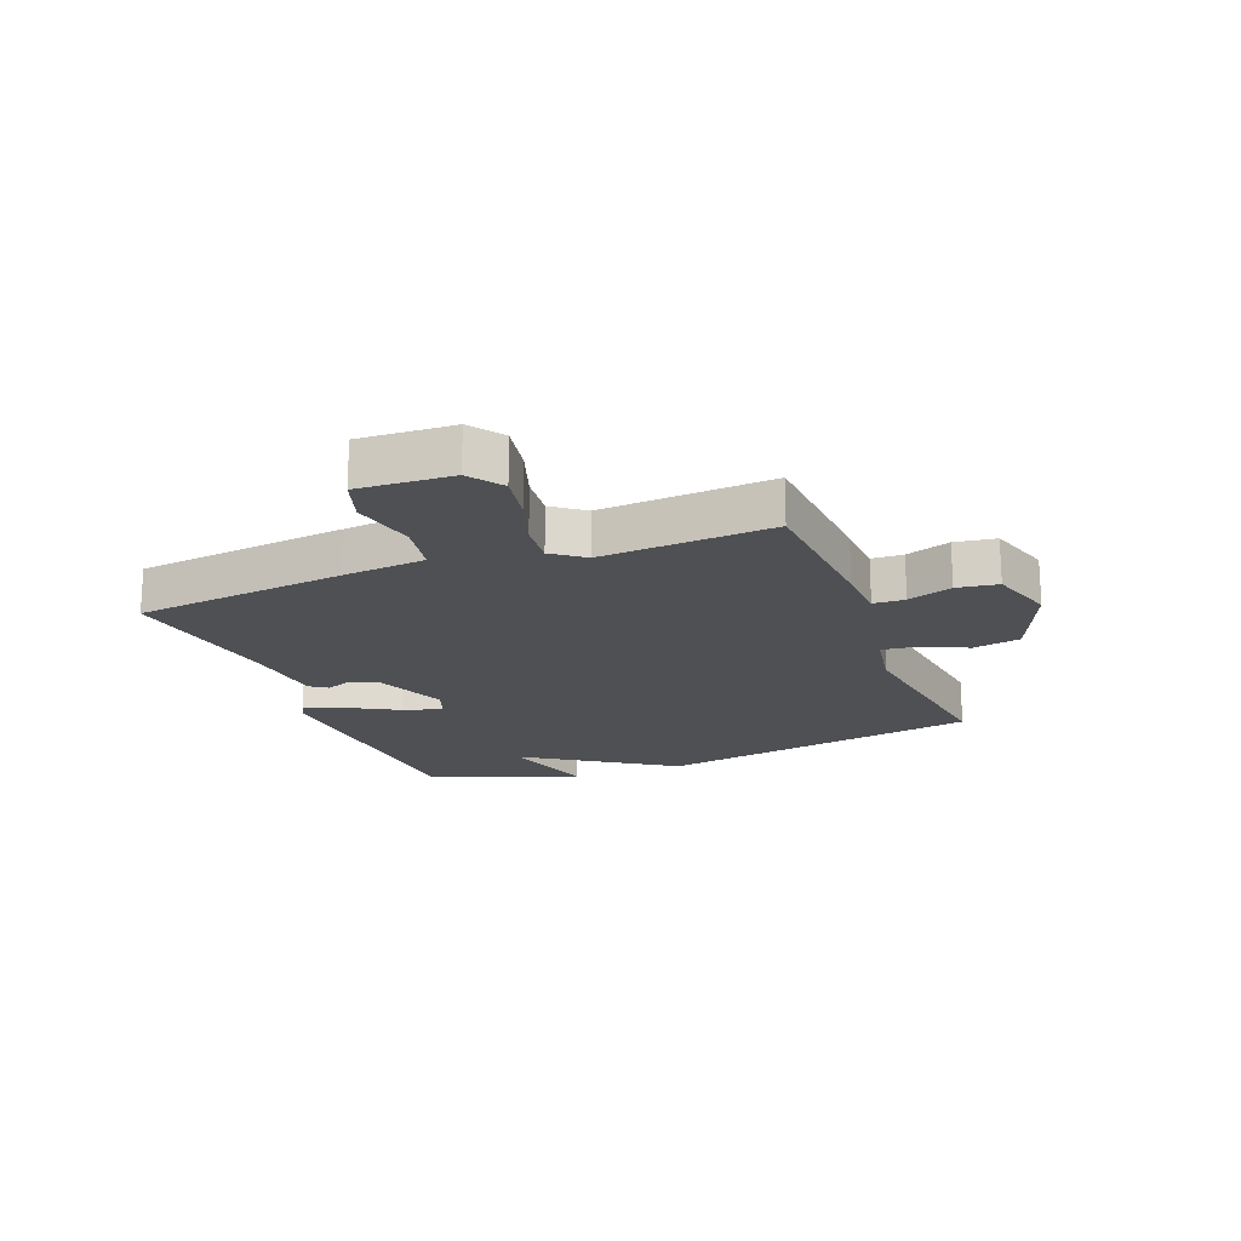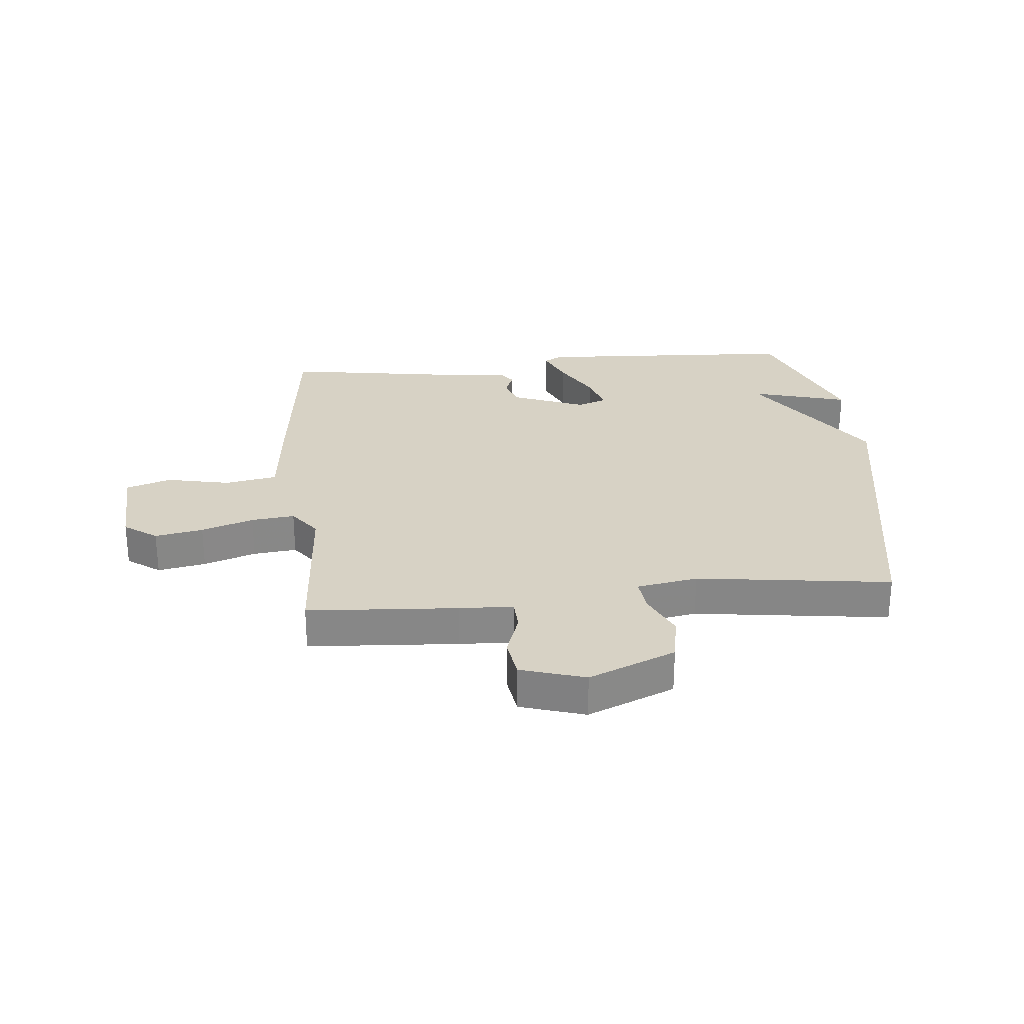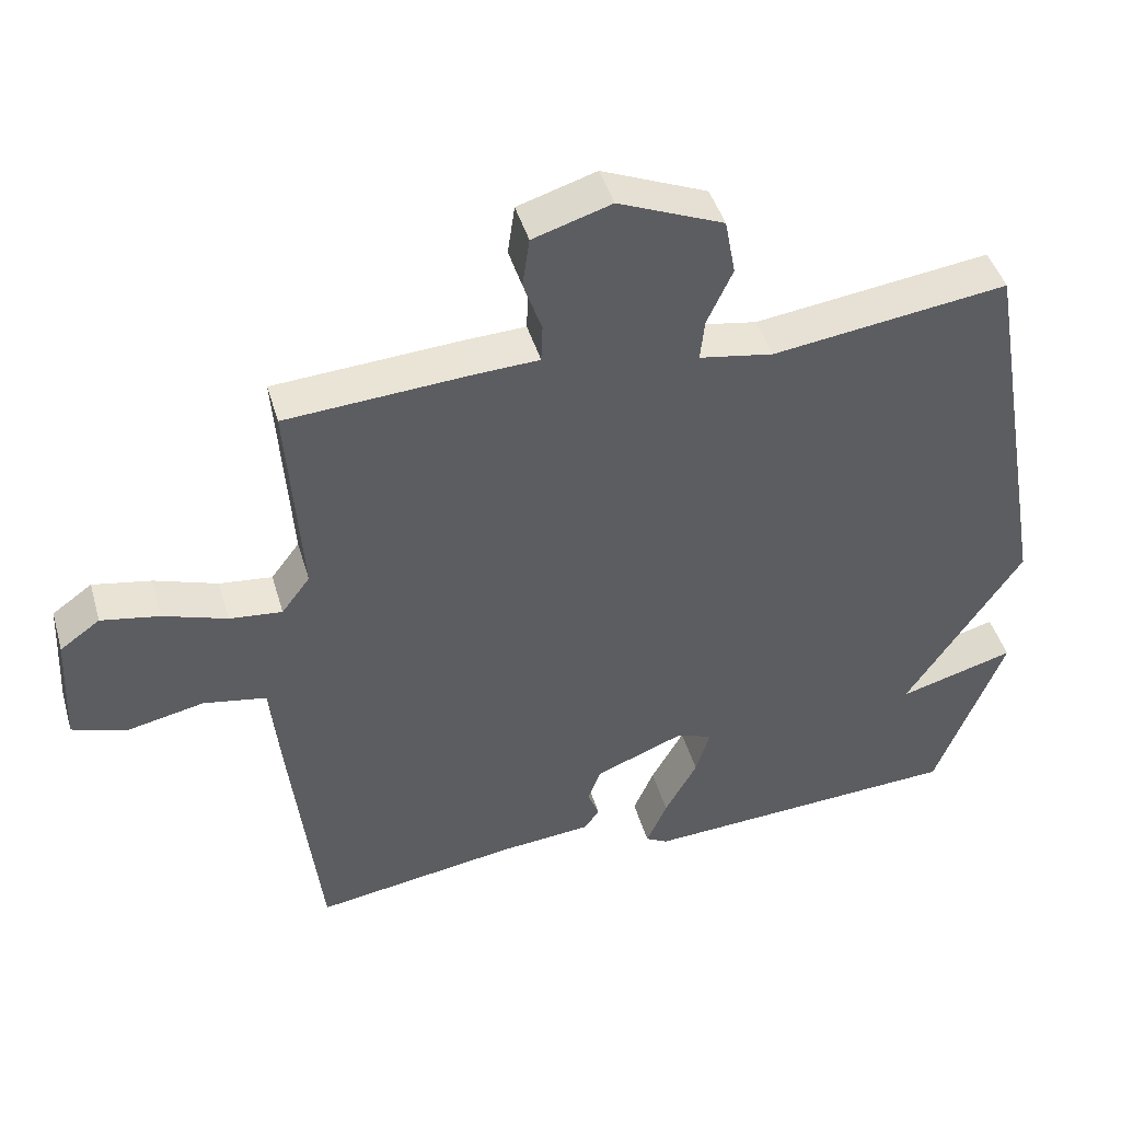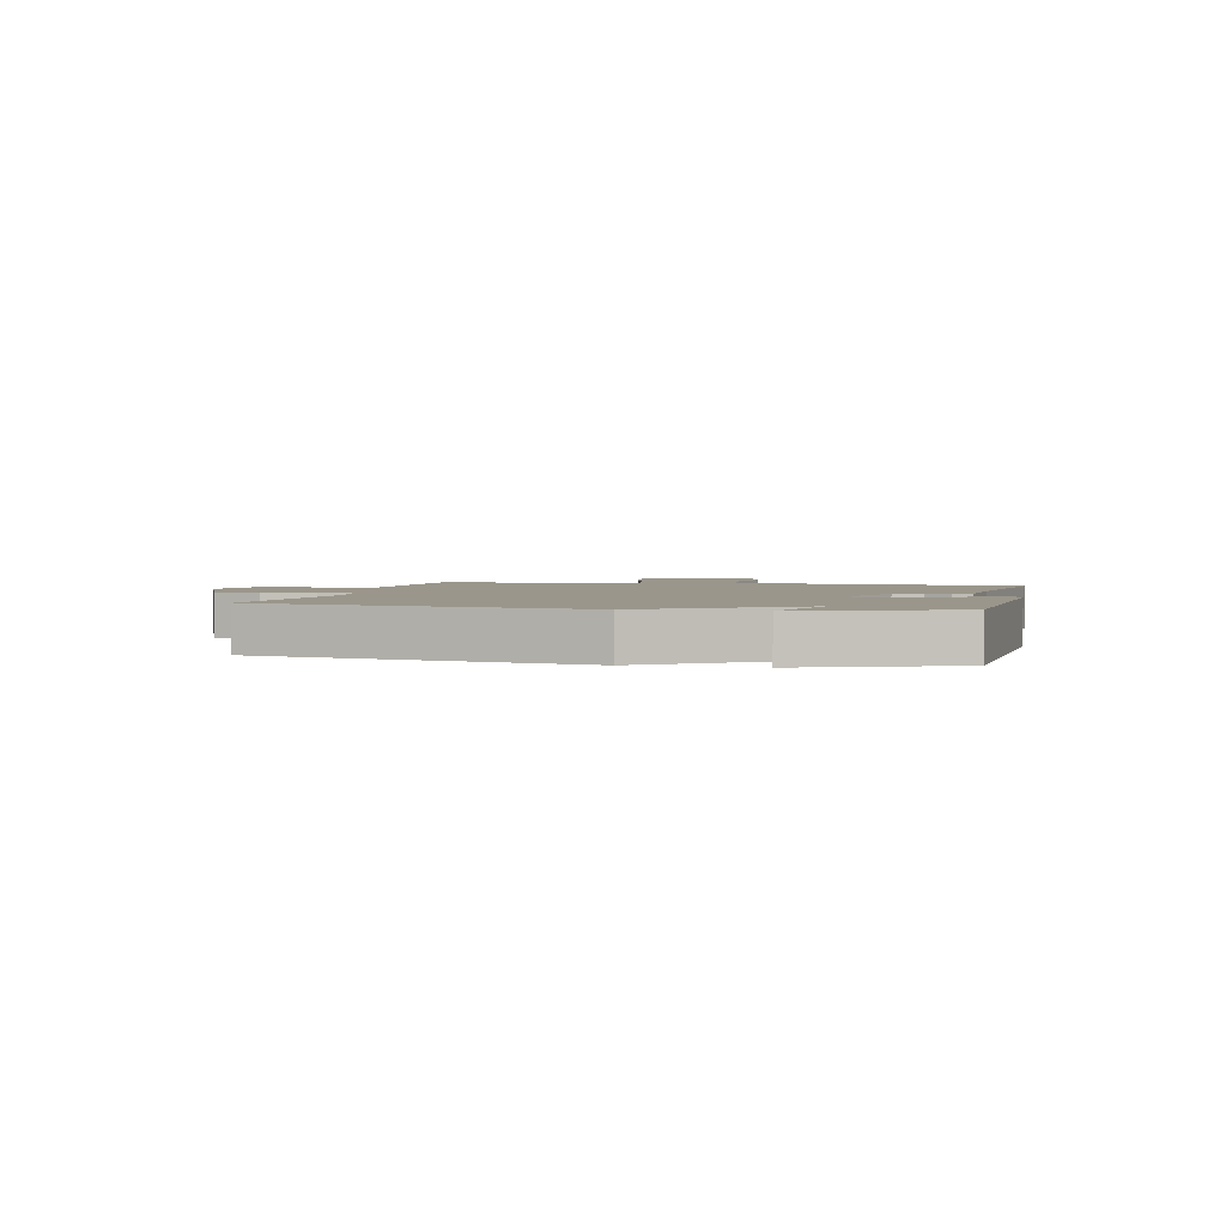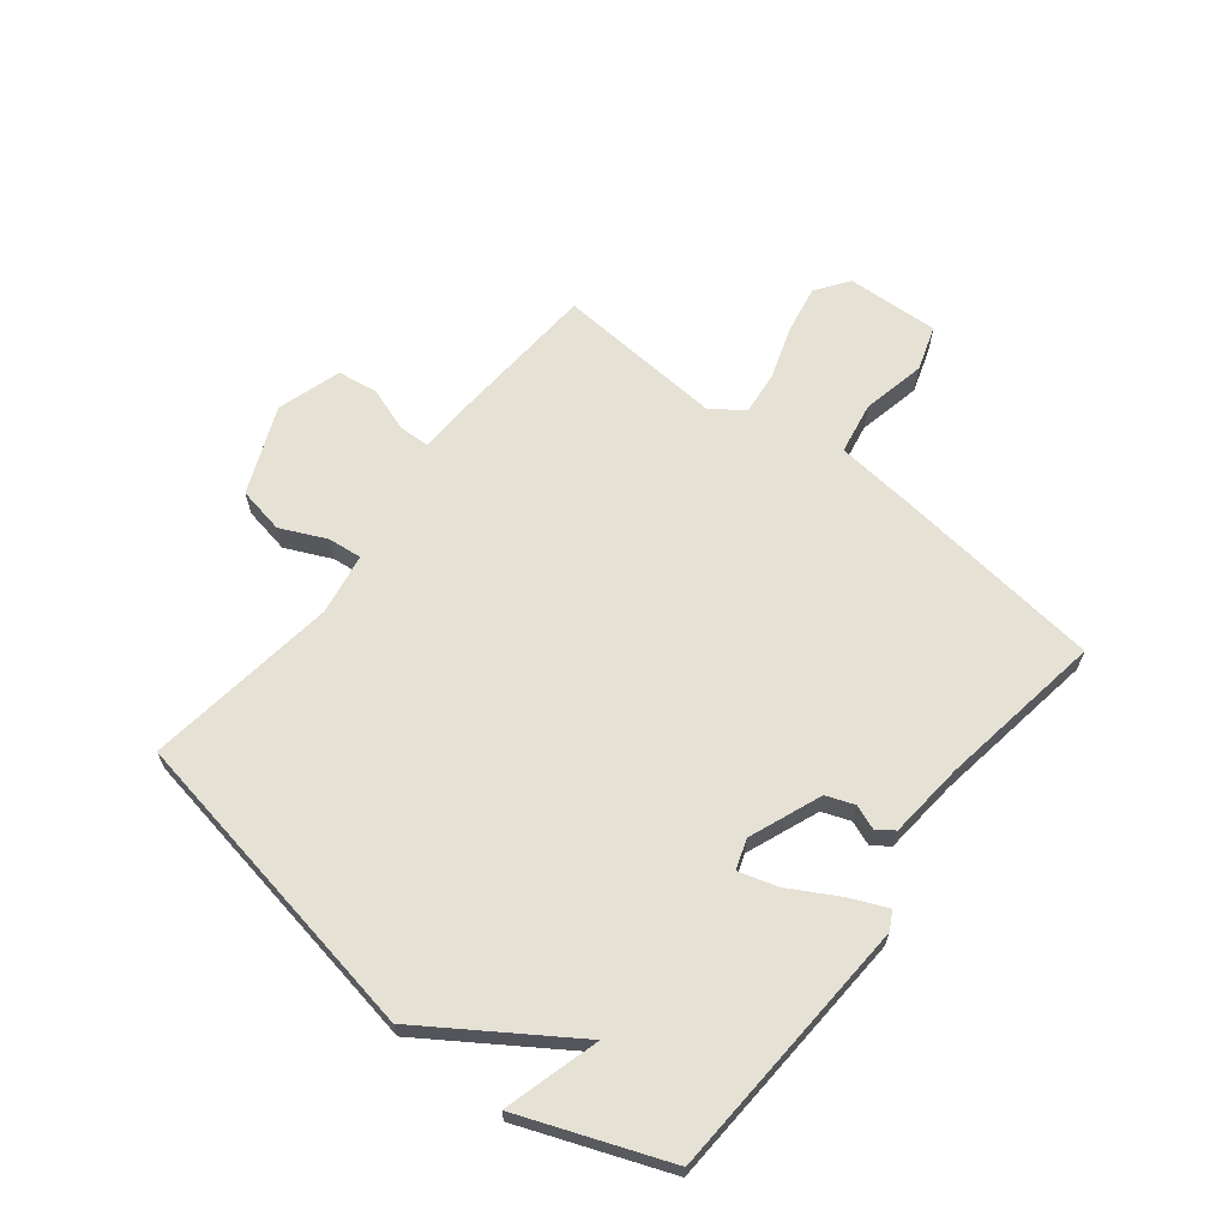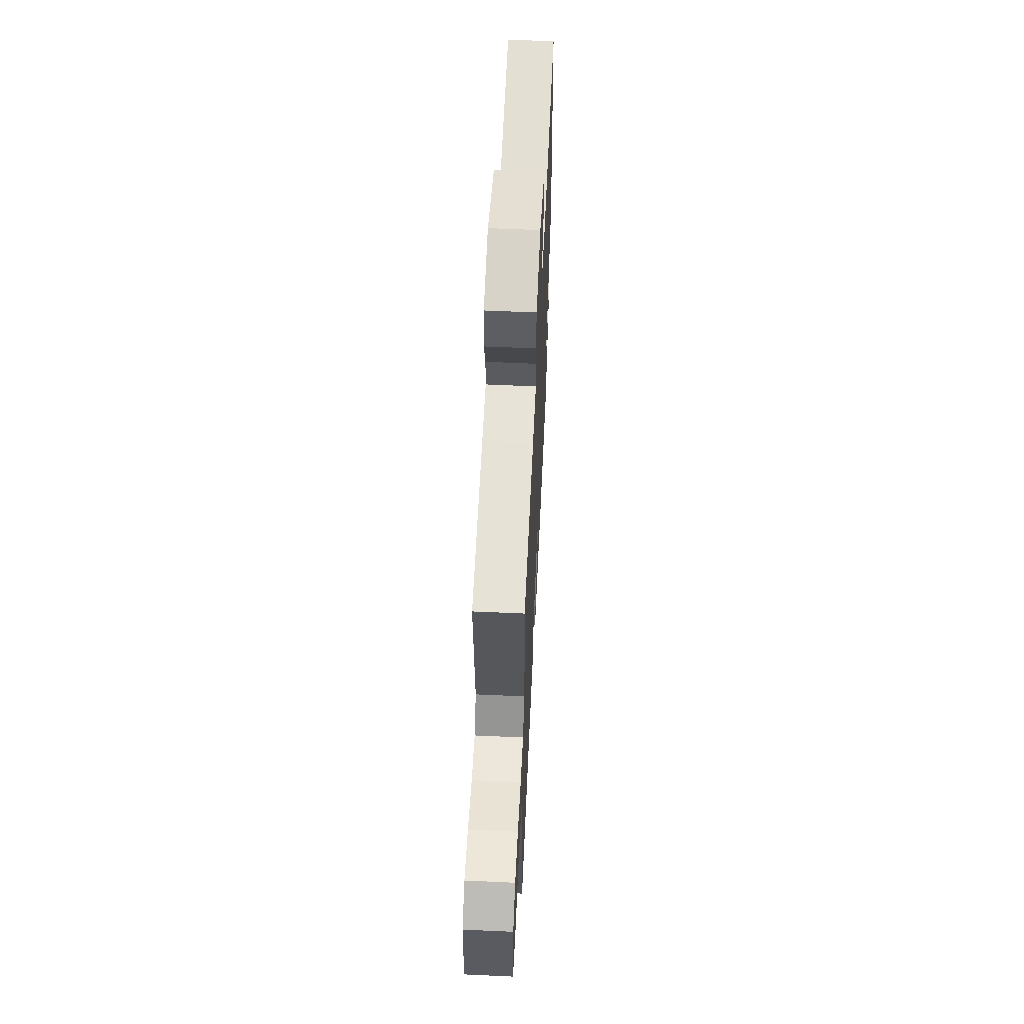
<metadata>
{"format":"obj","ext":"obj","renderer":"f3d","projection":"perspective","resolution":1024,"background":"white","views":[{"elev":-18.7,"azim":-68.8,"up":"+Y"},{"elev":27.6,"azim":-5.5,"up":"+Y"},{"elev":44.6,"azim":-16.0,"up":"+Z"},{"elev":2.4,"azim":102.7,"up":"+Y"},{"elev":65.0,"azim":128.3,"up":"+Y"},{"elev":59.4,"azim":-87.3,"up":"+Z"}]}
</metadata>
<code>
v 0.5 0.07 0.5
v 0.597 0.07 -0.049
v 0.433 0.07 -0.295
v 0.597 0.07 -0.249
v 0.5 0.07 -0.5
v 0.048 0.07 -0.525
v 0.017 0.07 -0.508
v 0.046 0.07 -0.442
v 0.092 0.07 -0.36
v 0.112 0.07 -0.294
v 0.061 0.07 -0.276
v -0.063 0.07 -0.325
v -0.081 0.07 -0.373
v -0.065 0.07 -0.415
v -0.086 0.07 -0.444
v -0.216 0.07 -0.456
v -0.5 0.07 -0.5
v -0.541 0.07 -0.146
v -0.555 0.07 -0.005
v -0.644 0.07 0.011
v -0.753 0.07 -0.012
v -0.829 0.07 0.013
v -0.821 0.07 0.171
v -0.765 0.07 0.211
v -0.683 0.07 0.196
v -0.594 0.07 0.166
v -0.52 0.07 0.158
v -0.48 0.07 0.211
v -0.5 0.07 0.5
v -0.244 0.07 0.517
v -0.152 0.07 0.521
v -0.15 0.07 0.574
v -0.176 0.07 0.649
v -0.166 0.07 0.718
v -0.056 0.07 0.752
v 0.092 0.07 0.69
v 0.107 0.07 0.61
v 0.071 0.07 0.532
v 0.065 0.07 0.474
v 0.169 0.07 0.456
v 0.5 0 0.5
v 0.597 0 -0.049
v 0.433 0 -0.295
v 0.597 0 -0.249
v 0.5 0 -0.5
v 0.048 0 -0.525
v 0.017 0 -0.508
v 0.046 0 -0.442
v 0.092 0 -0.36
v 0.112 0 -0.294
v 0.061 0 -0.276
v -0.063 0 -0.325
v -0.081 0 -0.373
v -0.065 0 -0.415
v -0.086 0 -0.444
v -0.216 0 -0.456
v -0.5 0 -0.5
v -0.541 0 -0.146
v -0.555 0 -0.005
v -0.644 0 0.011
v -0.753 0 -0.012
v -0.829 0 0.013
v -0.821 0 0.171
v -0.765 0 0.211
v -0.683 0 0.196
v -0.594 0 0.166
v -0.52 0 0.158
v -0.48 0 0.211
v -0.5 0 0.5
v -0.244 0 0.517
v -0.152 0 0.521
v -0.15 0 0.574
v -0.176 0 0.649
v -0.166 0 0.718
v -0.056 0 0.752
v 0.092 0 0.69
v 0.107 0 0.61
v 0.071 0 0.532
v 0.065 0 0.474
v 0.169 0 0.456
f 36 37 38
f 35 36 38
f 34 35 38
f 33 34 38
f 32 33 38
f 31 32 38 39
f 30 31 39
f 29 30 39
f 28 29 39
f 27 28 39 40
f 24 25 26
f 23 24 26
f 22 23 26
f 21 22 26
f 20 21 26
f 19 20 26 27
f 27 40 1
f 19 27 1
f 18 19 1
f 17 18 1
f 16 17 1
f 13 14 15 16
f 7 8 9
f 6 7 9
f 5 6 9
f 5 9 10
f 3 4 5
f 3 5 10
f 2 3 10 11
f 12 13 16
f 12 16 1
f 1 2 11 12
f 78 77 76
f 78 76 75
f 78 75 74
f 78 74 73
f 78 73 72
f 79 78 72 71
f 79 71 70
f 79 70 69
f 79 69 68
f 80 79 68 67
f 66 65 64
f 66 64 63
f 66 63 62
f 66 62 61
f 66 61 60
f 67 66 60 59
f 41 80 67
f 41 67 59
f 41 59 58
f 41 58 57
f 41 57 56
f 56 55 54 53
f 49 48 47
f 49 47 46
f 49 46 45
f 50 49 45
f 45 44 43
f 50 45 43
f 51 50 43 42
f 56 53 52
f 41 56 52
f 52 51 42 41
f 1 41 42 2
f 2 42 43 3
f 3 43 44 4
f 4 44 45 5
f 5 45 46 6
f 6 46 47 7
f 7 47 48 8
f 8 48 49 9
f 9 49 50 10
f 10 50 51 11
f 11 51 52 12
f 12 52 53 13
f 13 53 54 14
f 14 54 55 15
f 15 55 56 16
f 16 56 57 17
f 17 57 58 18
f 18 58 59 19
f 19 59 60 20
f 20 60 61 21
f 21 61 62 22
f 22 62 63 23
f 23 63 64 24
f 24 64 65 25
f 25 65 66 26
f 26 66 67 27
f 27 67 68 28
f 28 68 69 29
f 29 69 70 30
f 30 70 71 31
f 31 71 72 32
f 32 72 73 33
f 33 73 74 34
f 34 74 75 35
f 35 75 76 36
f 36 76 77 37
f 37 77 78 38
f 38 78 79 39
f 39 79 80 40
f 40 80 41 1

</code>
